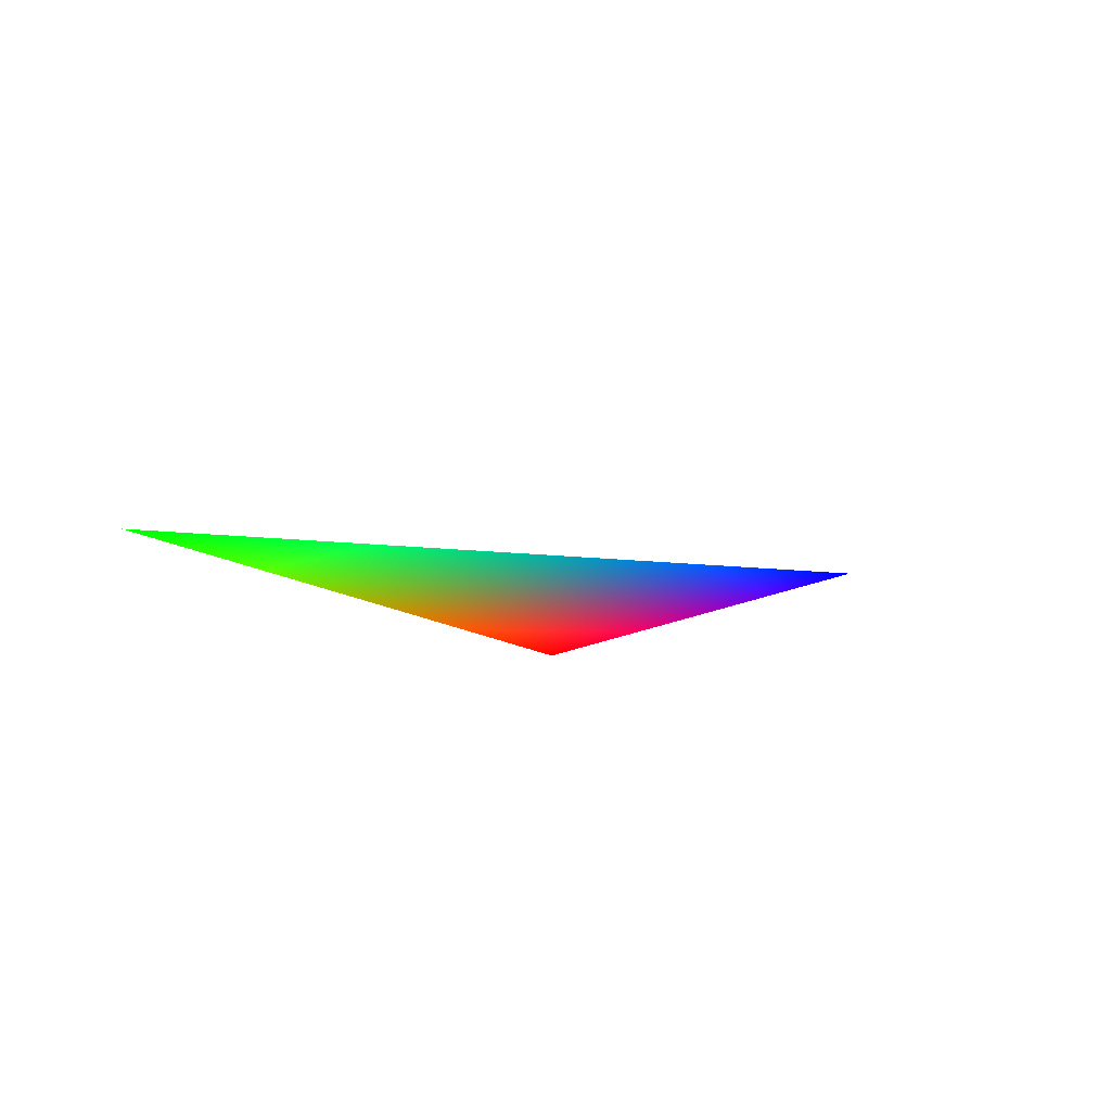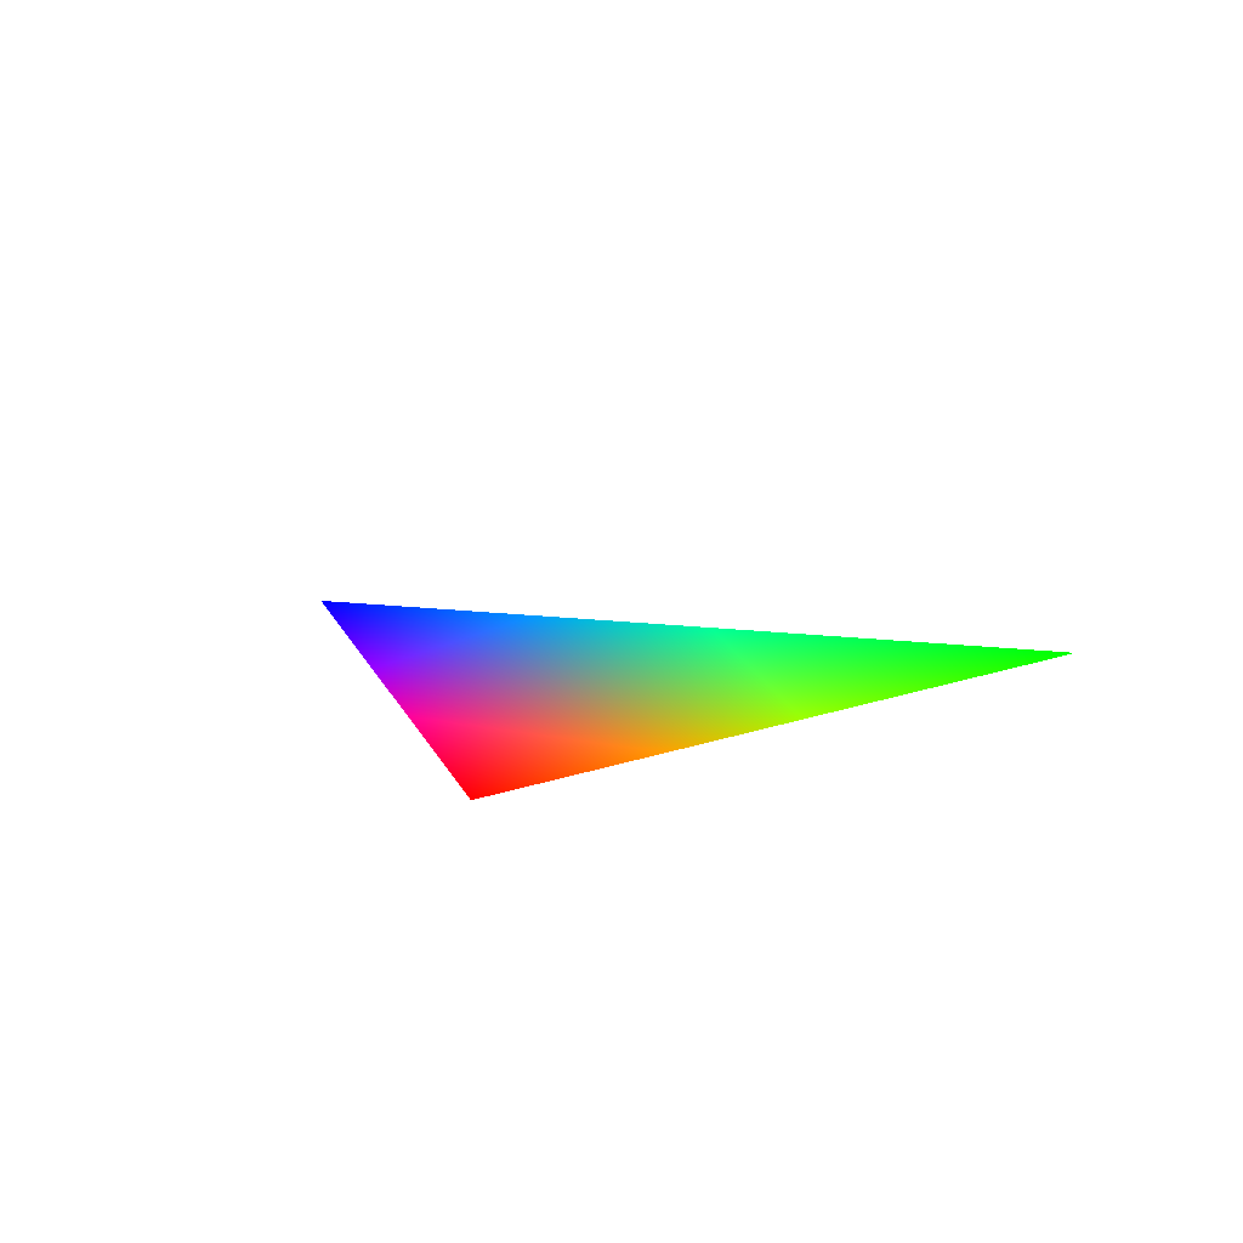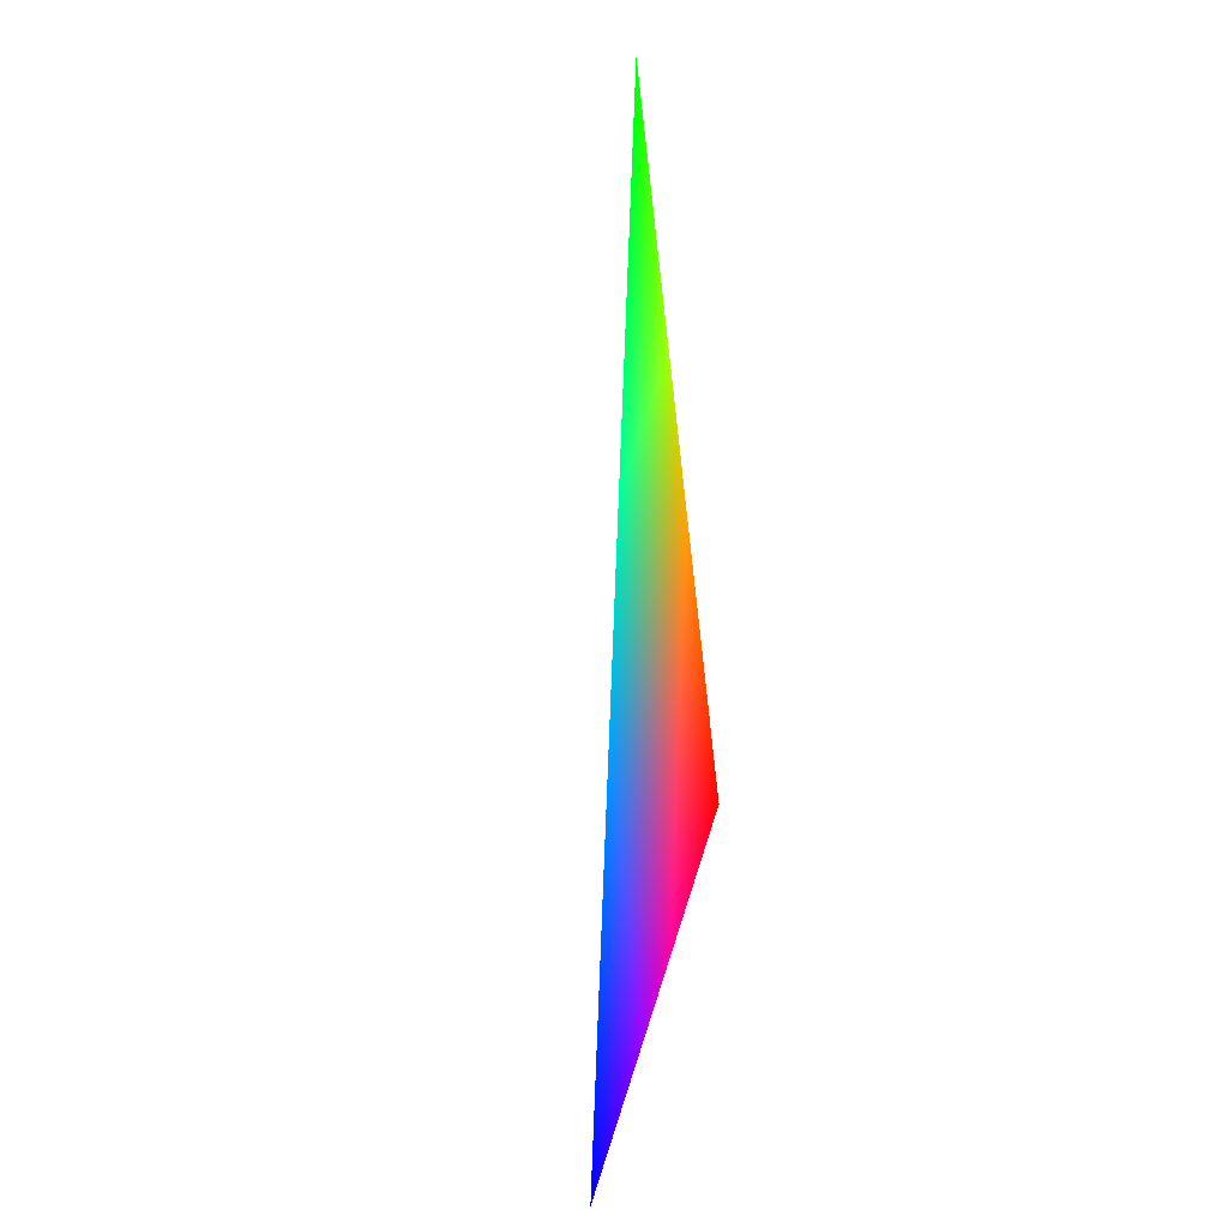
<metadata>
{"format":"obj","ext":"obj","renderer":"f3d","projection":"perspective","resolution":1024,"background":"white","views":[{"elev":27.4,"azim":151.3,"up":"+Y"},{"elev":31.8,"azim":63.3,"up":"+Y"},{"elev":61.1,"azim":-72.5,"up":"+Y"}]}
</metadata>
<code>
v 0.9272 -0.309 0.2116 0 1 0
v -0.255 -0.809 0.5296 0 0 1
v 0.255 -0.809 0.5296 1 0 0
f 1 2 3

</code>
